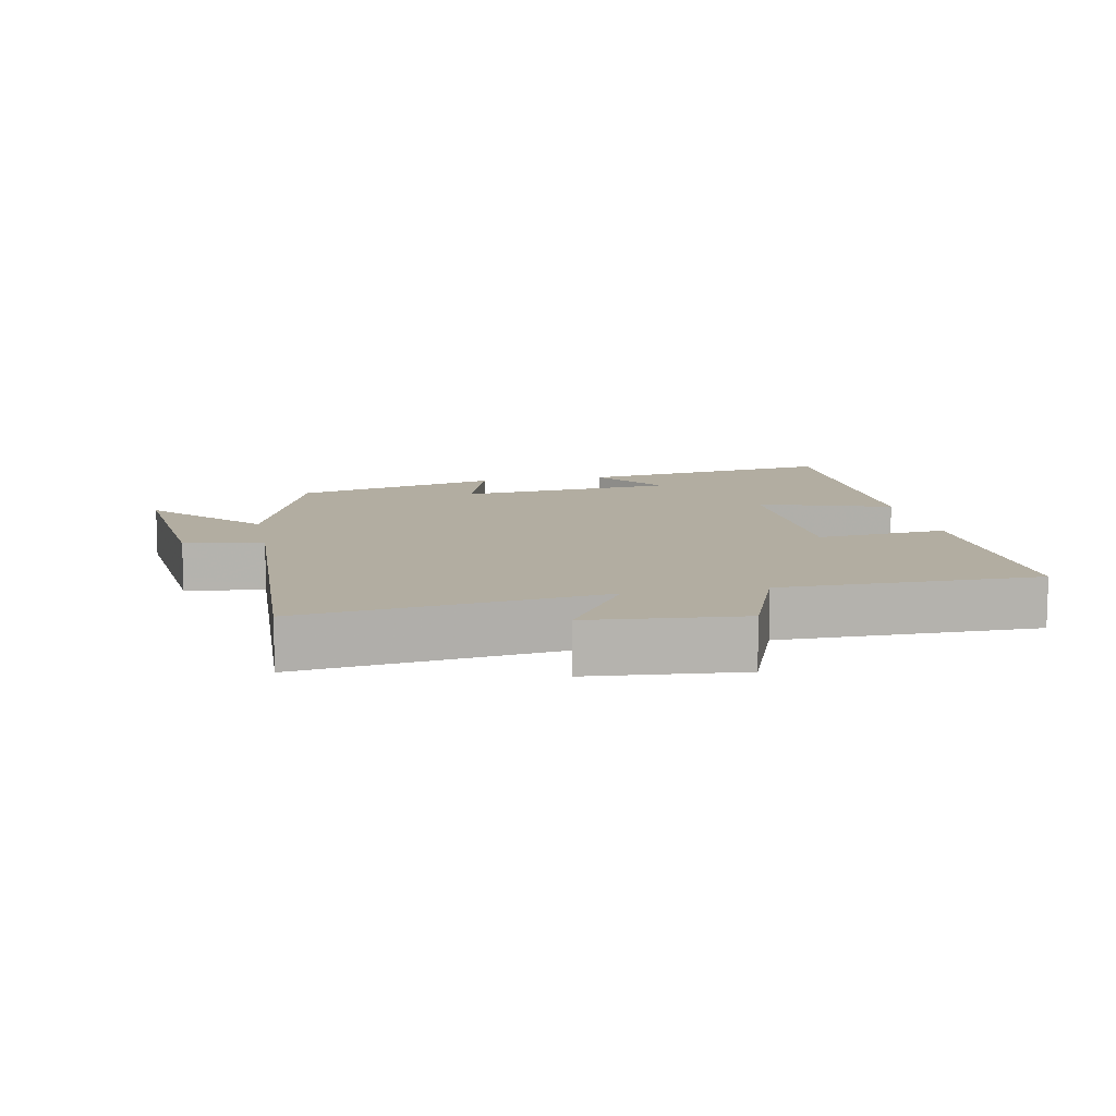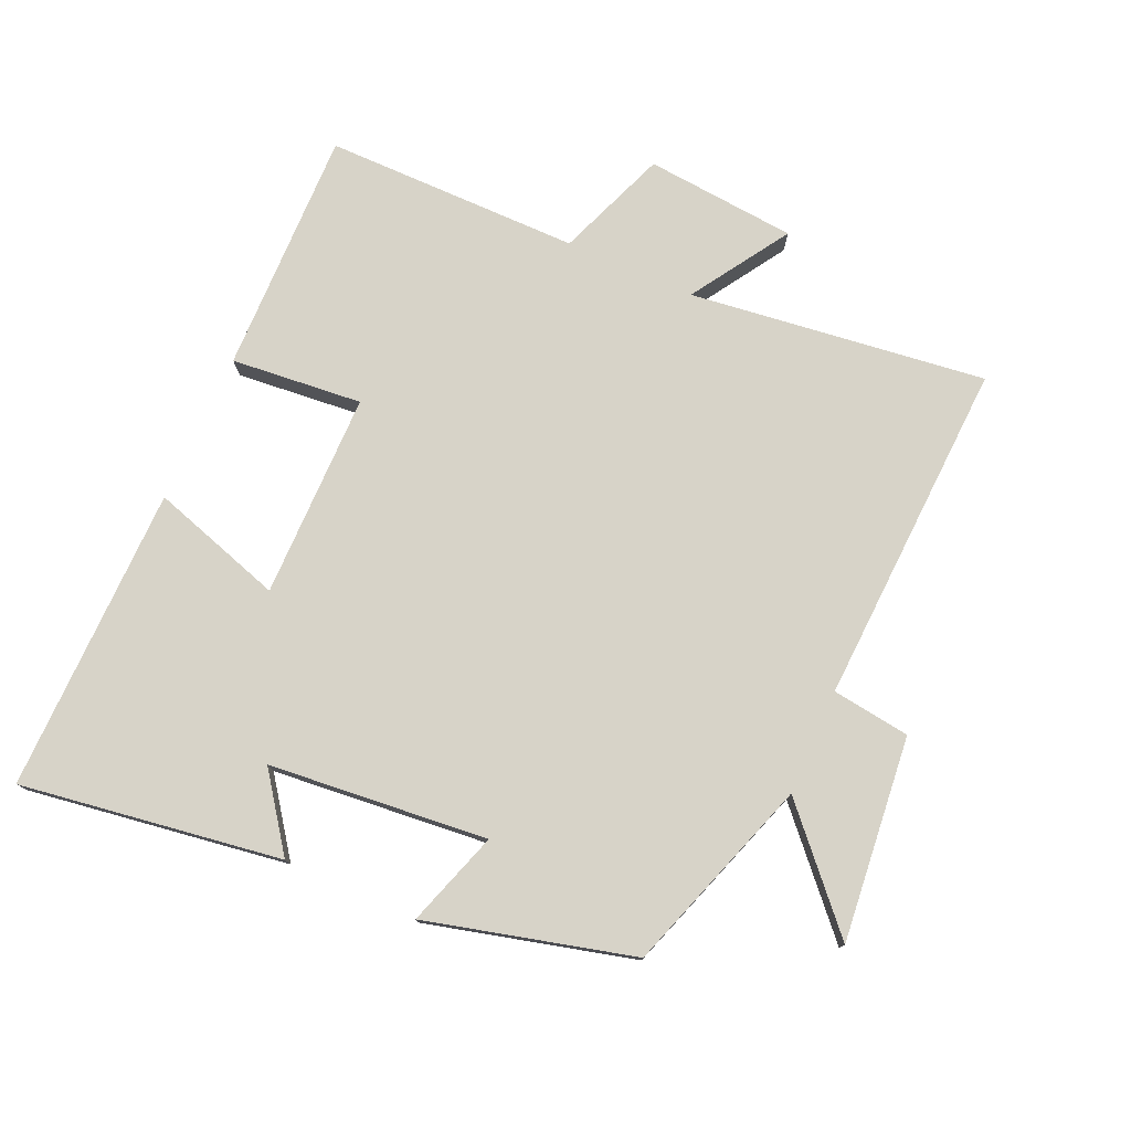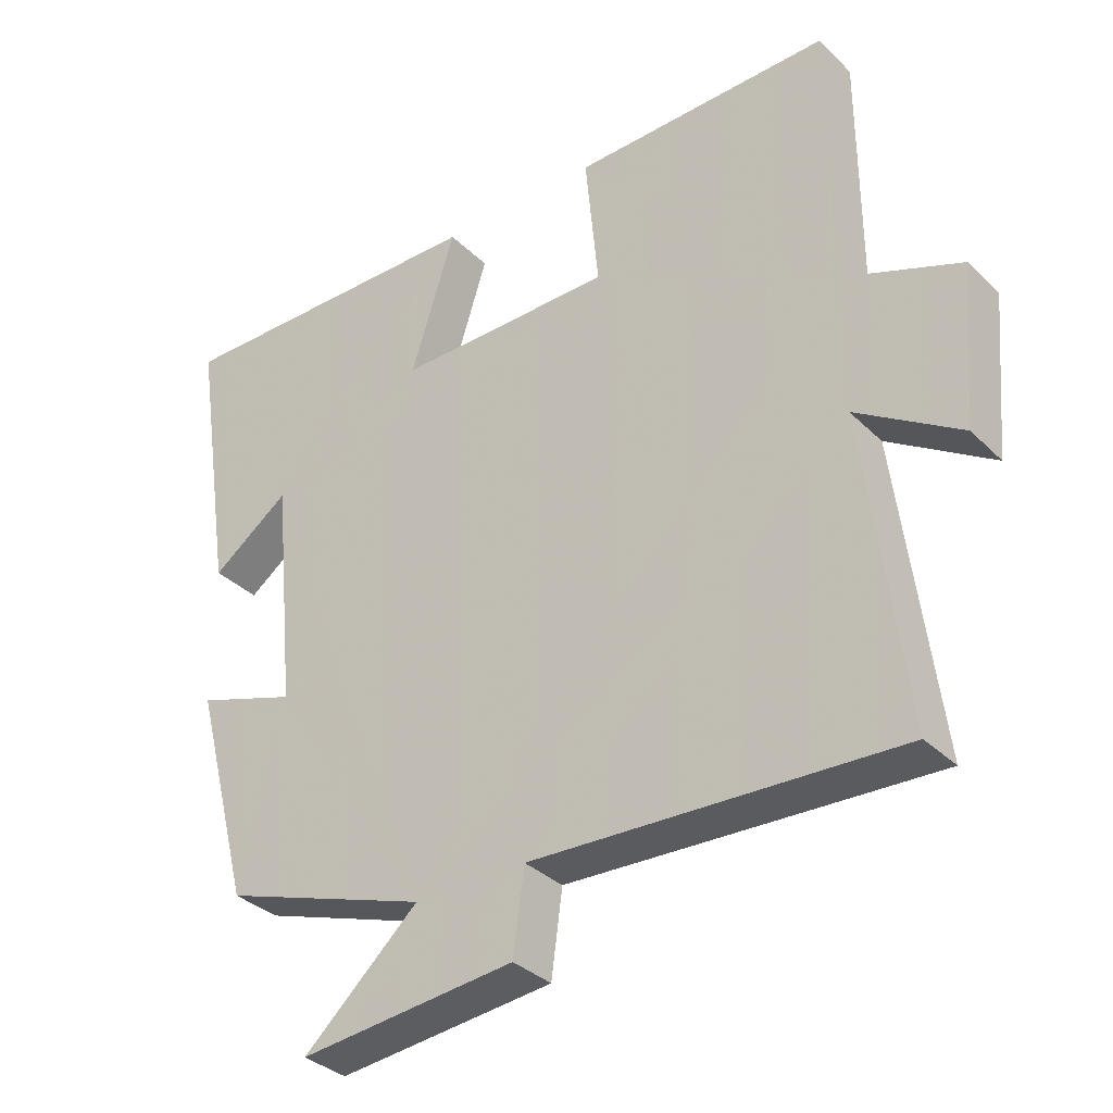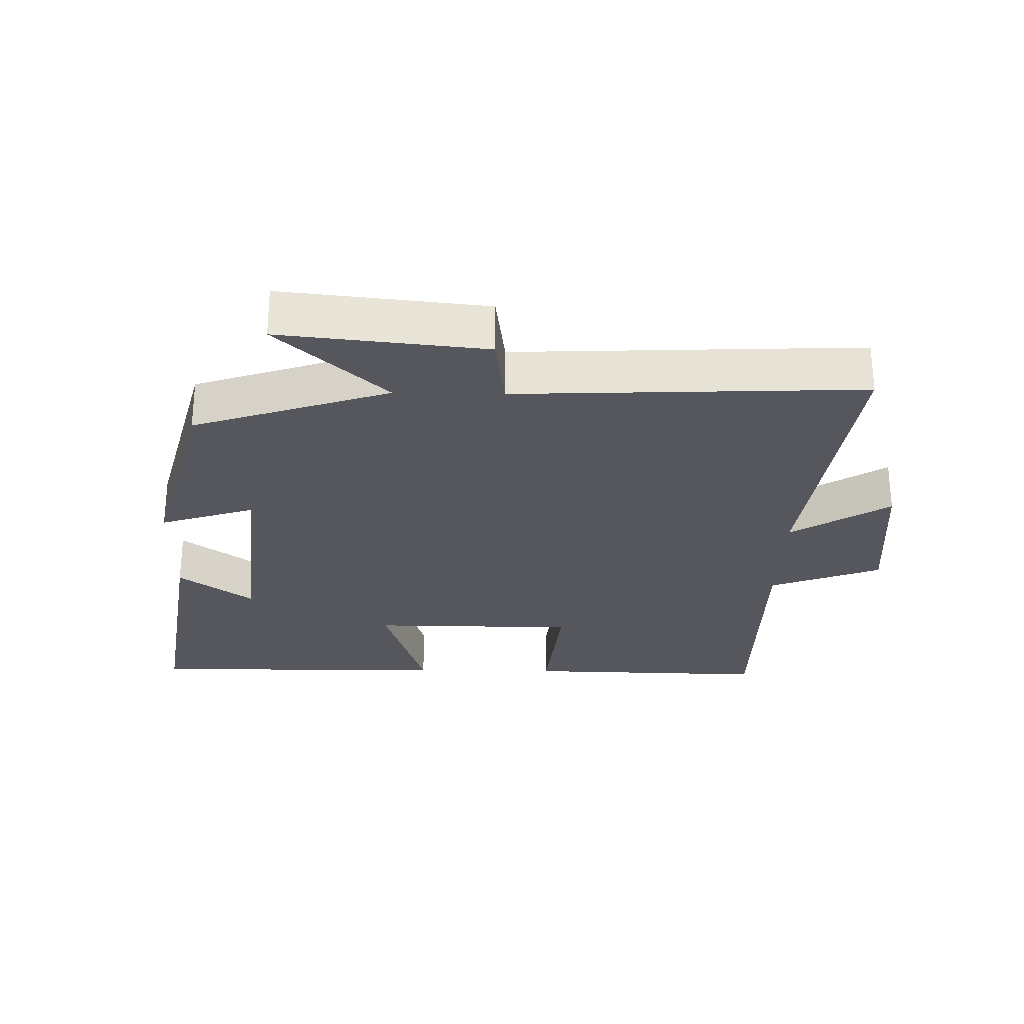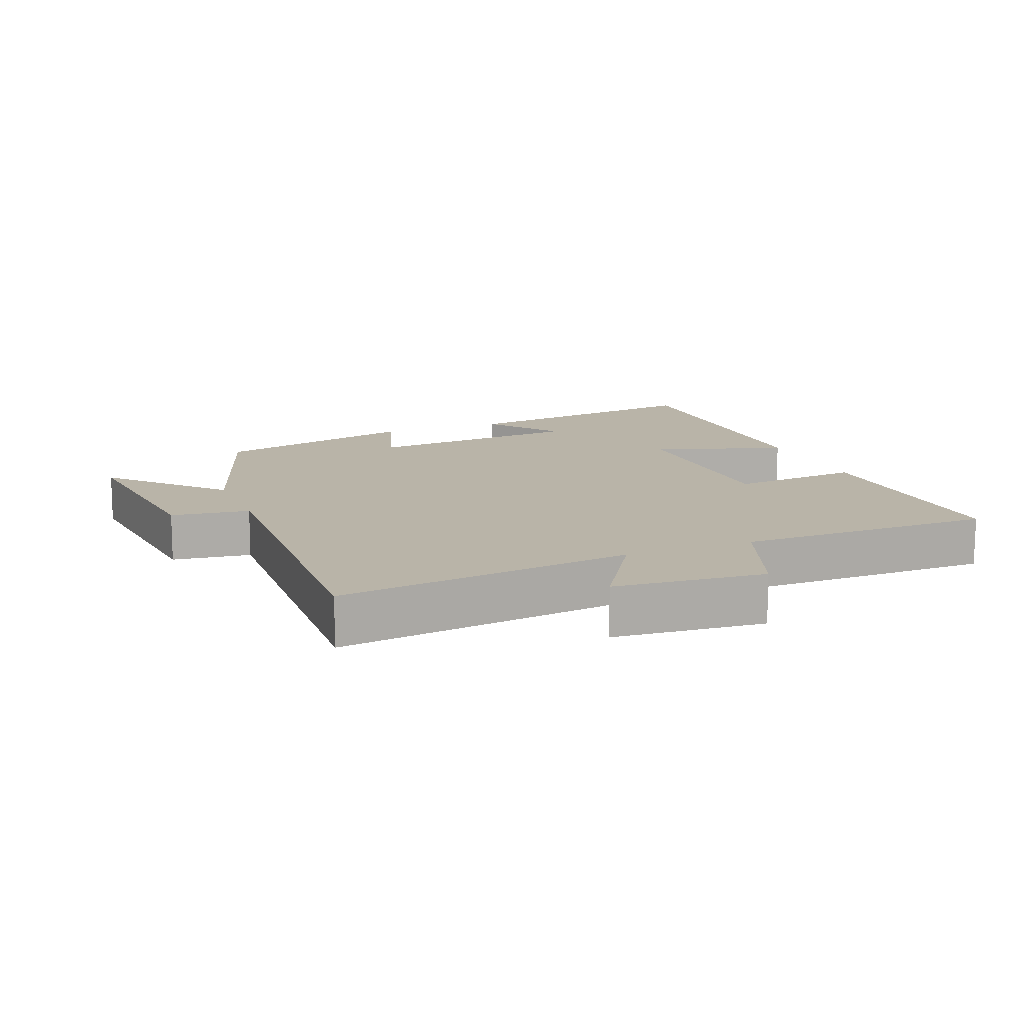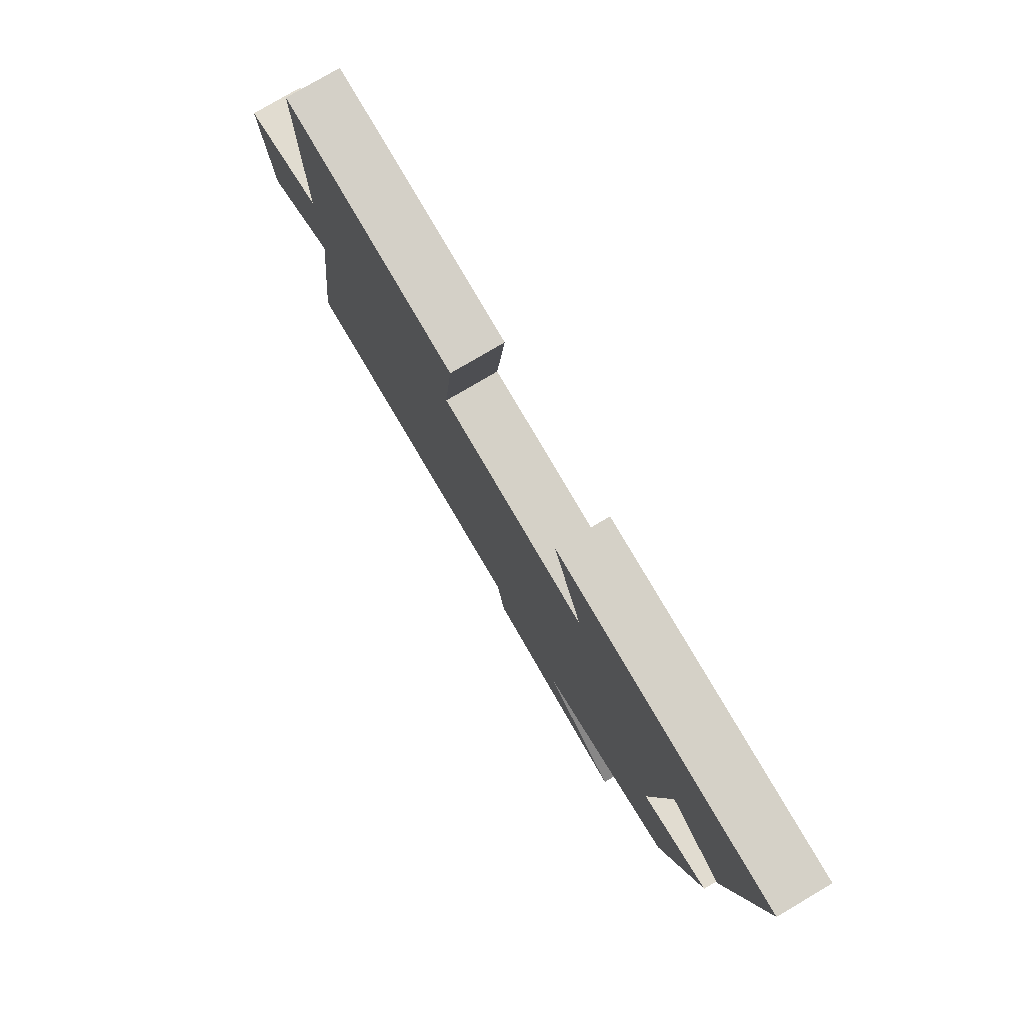
<metadata>
{"format":"obj","ext":"obj","renderer":"f3d","projection":"perspective","resolution":1024,"background":"white","views":[{"elev":10.5,"azim":-101.1,"up":"+Y"},{"elev":77.1,"azim":114.1,"up":"+Y"},{"elev":-34.0,"azim":-142.3,"up":"+Z"},{"elev":-27.5,"azim":178.8,"up":"+Y"},{"elev":13.1,"azim":-111.9,"up":"+Y"},{"elev":79.2,"azim":59.6,"up":"+Z"}]}
</metadata>
<code>
v 0.419 0.07 -0.401
v 0.124 0.07 -0.5
v 0.288 0.07 -0.65
v -0.02 0.07 -0.618
v -0.036 0.07 -0.5
v -0.557 0.07 -0.523
v -0.5 0.07 -0.076
v -0.648 0.07 -0.17
v -0.668 0.07 0.058
v -0.5 0.07 0.122
v -0.499 0.07 0.508
v -0.13 0.07 0.5
v -0.149 0.07 0.302
v 0.161 0.07 0.3
v 0.098 0.07 0.5
v 0.559 0.07 0.505
v 0.5 0.07 0.112
v 0.389 0.07 0.193
v 0.357 0.07 -0.137
v 0.5 0.07 -0.09
v 0.419 0 -0.401
v 0.124 0 -0.5
v 0.288 0 -0.65
v -0.02 0 -0.618
v -0.036 0 -0.5
v -0.557 0 -0.523
v -0.5 0 -0.076
v -0.648 0 -0.17
v -0.668 0 0.058
v -0.5 0 0.122
v -0.499 0 0.508
v -0.13 0 0.5
v -0.149 0 0.302
v 0.161 0 0.3
v 0.098 0 0.5
v 0.559 0 0.505
v 0.5 0 0.112
v 0.389 0 0.193
v 0.357 0 -0.137
v 0.5 0 -0.09
f 19 20 1 2
f 18 19 2
f 15 16 17 18
f 14 15 18
f 13 14 18 2
f 10 11 12 13
f 10 13 2
f 7 8 9 10
f 7 10 2
f 5 6 7
f 5 7 2 3
f 3 4 5
f 22 21 40 39
f 22 39 38
f 38 37 36 35
f 38 35 34
f 22 38 34 33
f 33 32 31 30
f 22 33 30
f 30 29 28 27
f 22 30 27
f 27 26 25
f 23 22 27 25
f 25 24 23
f 1 21 22 2
f 2 22 23 3
f 3 23 24 4
f 4 24 25 5
f 5 25 26 6
f 6 26 27 7
f 7 27 28 8
f 8 28 29 9
f 9 29 30 10
f 10 30 31 11
f 11 31 32 12
f 12 32 33 13
f 13 33 34 14
f 14 34 35 15
f 15 35 36 16
f 16 36 37 17
f 17 37 38 18
f 18 38 39 19
f 19 39 40 20
f 20 40 21 1

</code>
